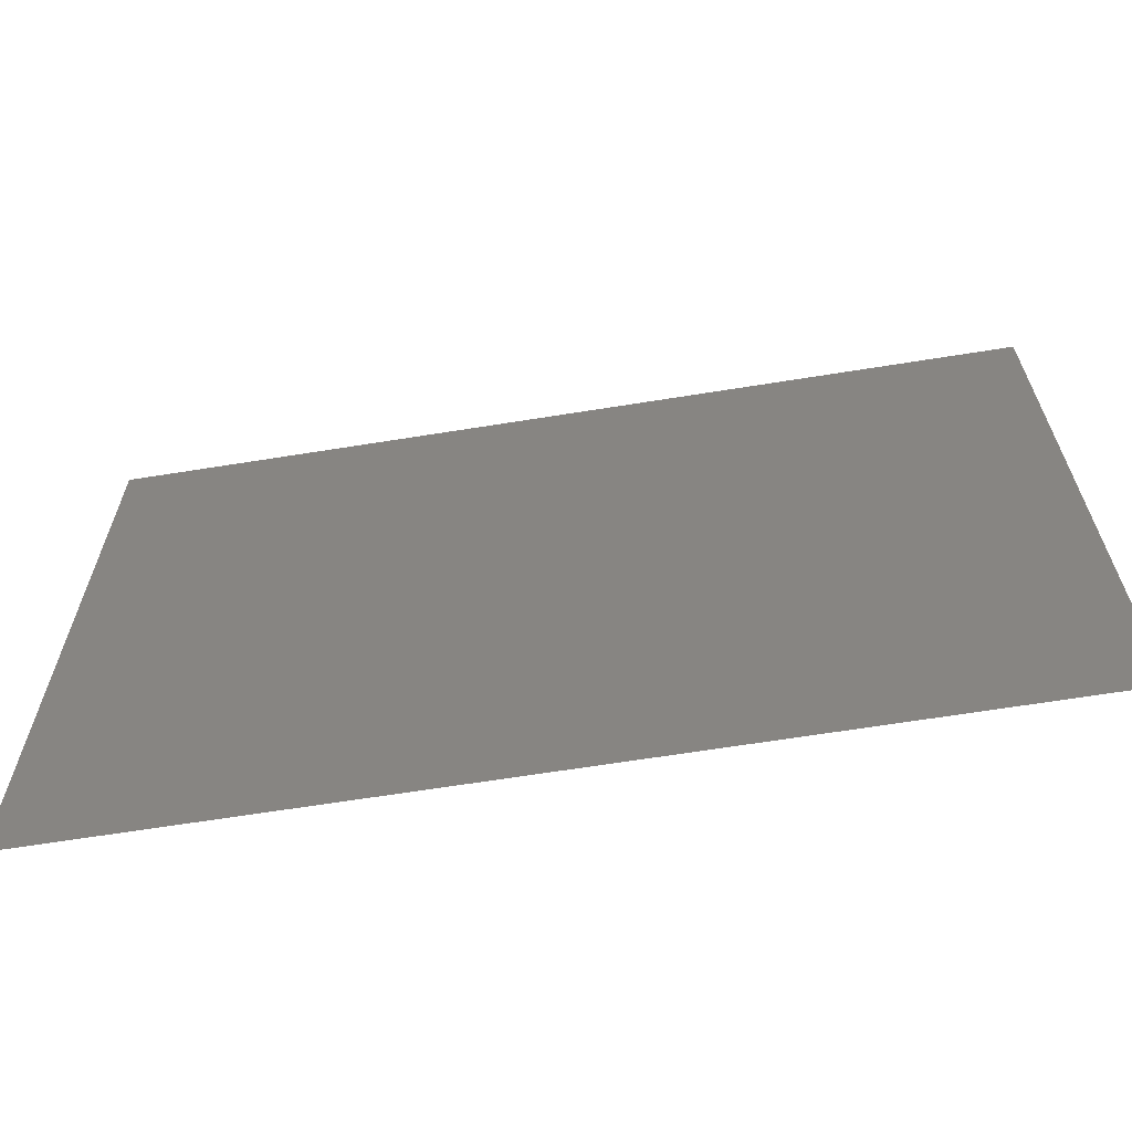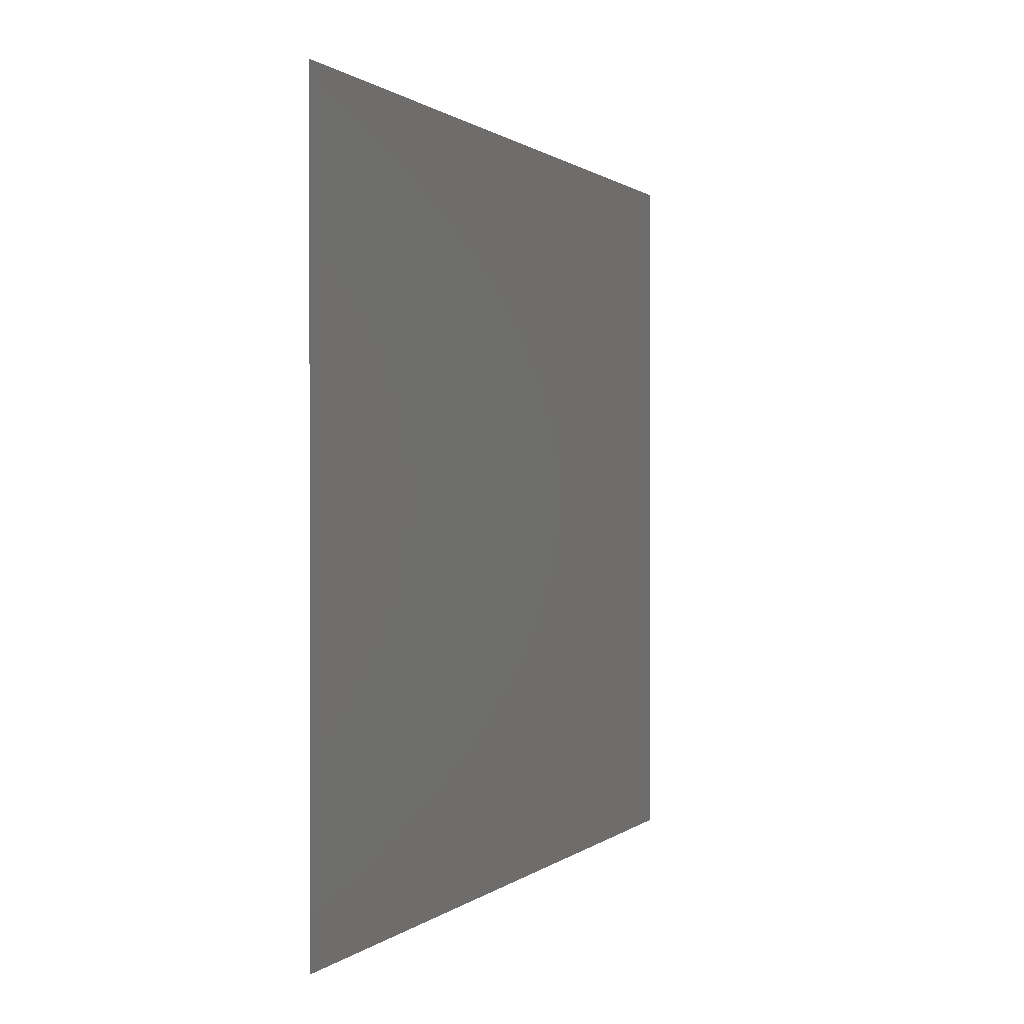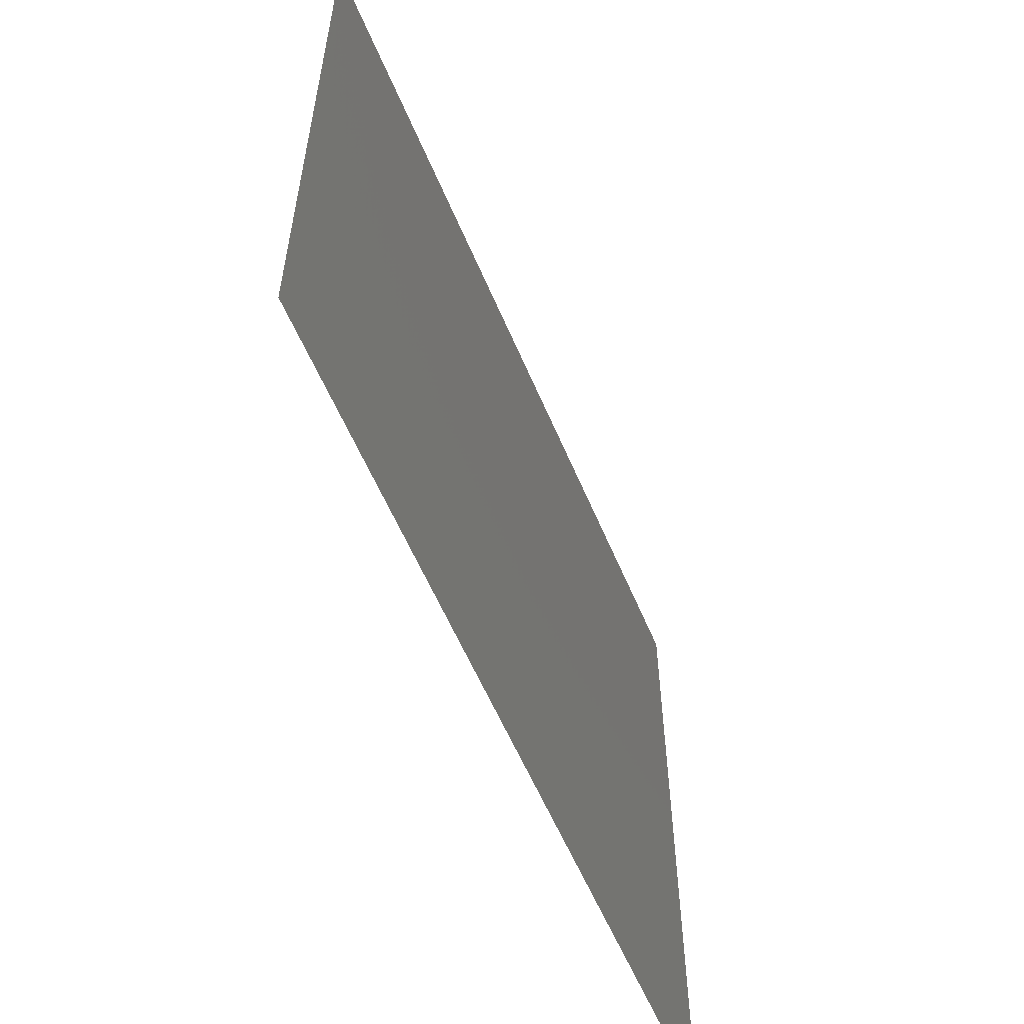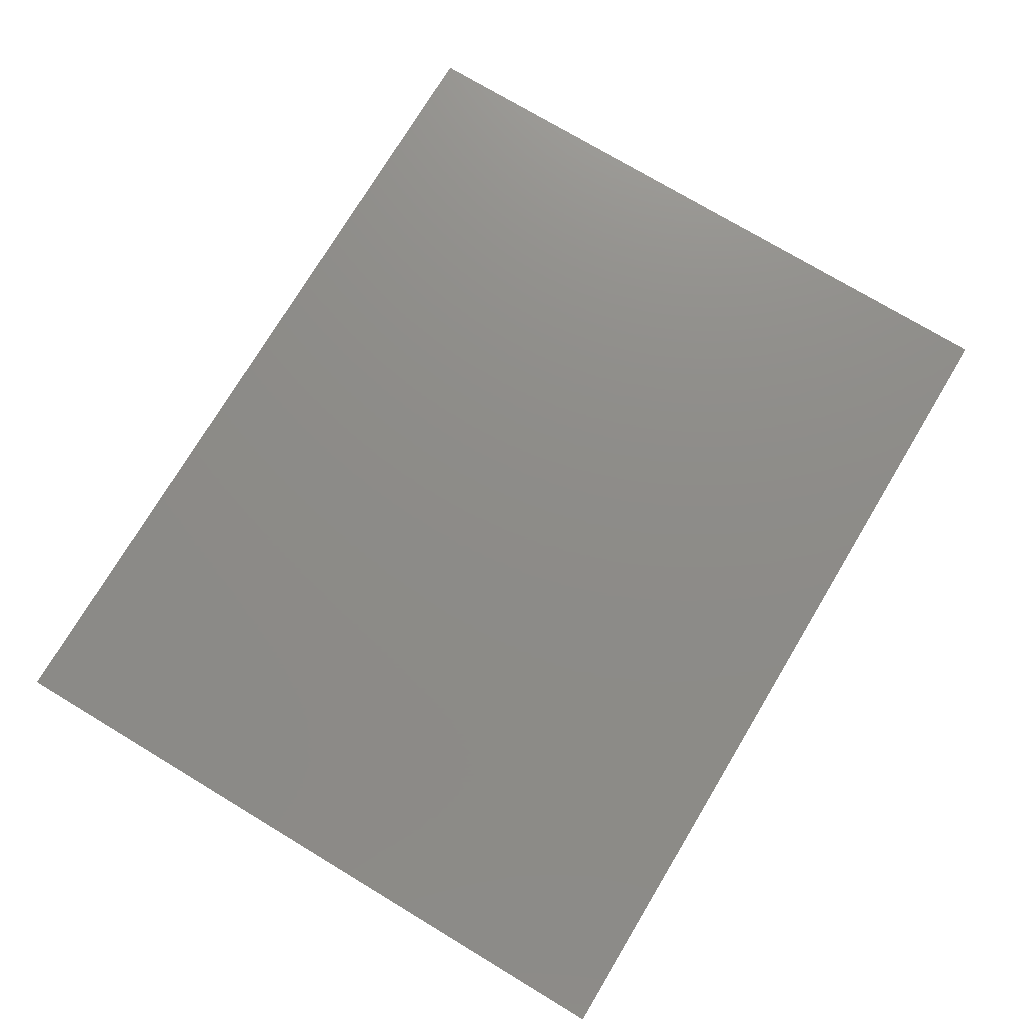
<metadata>
{"format":"stl","ext":"stl","renderer":"f3d","projection":"perspective","resolution":1024,"background":"white","views":[{"elev":-64.9,"azim":-170.8,"up":"+Z"},{"elev":0.6,"azim":-69.3,"up":"+Z"},{"elev":-57.7,"azim":112.6,"up":"+Z"},{"elev":75.0,"azim":121.0,"up":"+Y"}]}
</metadata>
<code>
# stl→obj: 7 verts, 5 faces
v 1.62 3.64 1
v 1.62 3.64 4
v -13.38 3.64 1
v 1.62 3.64 7
v 1.62 3.64 10
v -13.38 3.64 13
v 1.62 3.64 13
f 1 2 3
f 4 3 2
f 5 6 4
f 3 4 6
f 6 5 7

</code>
